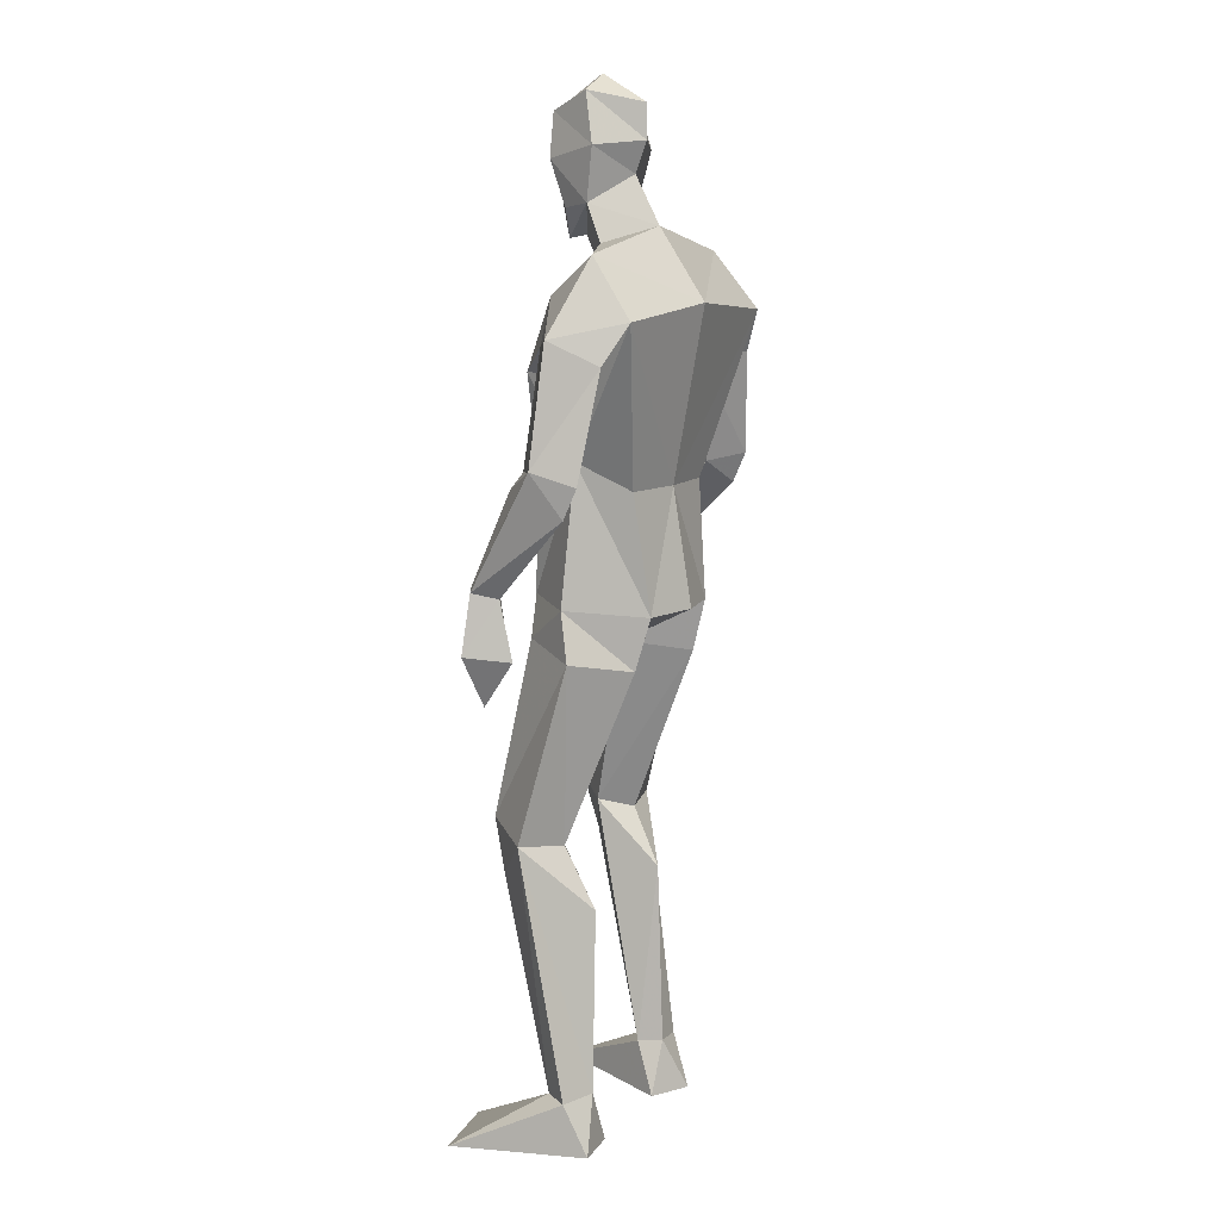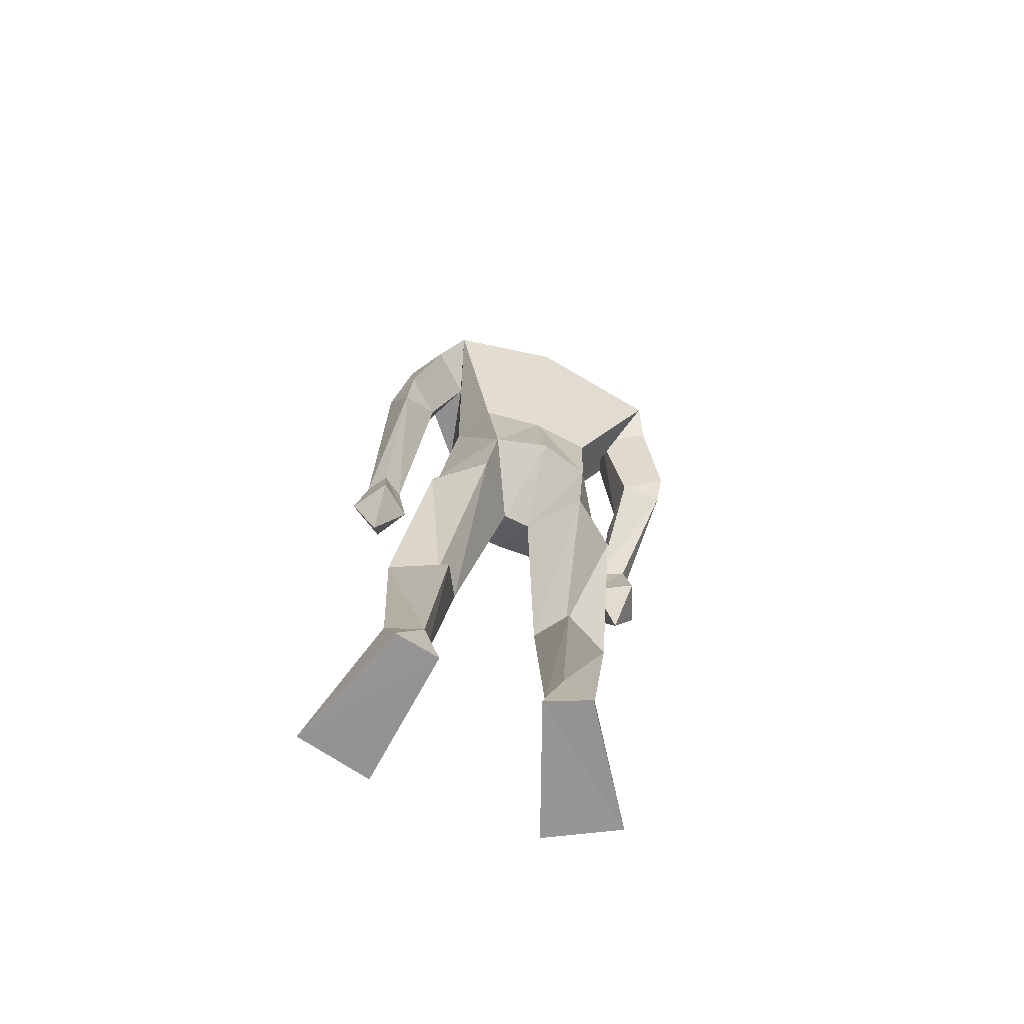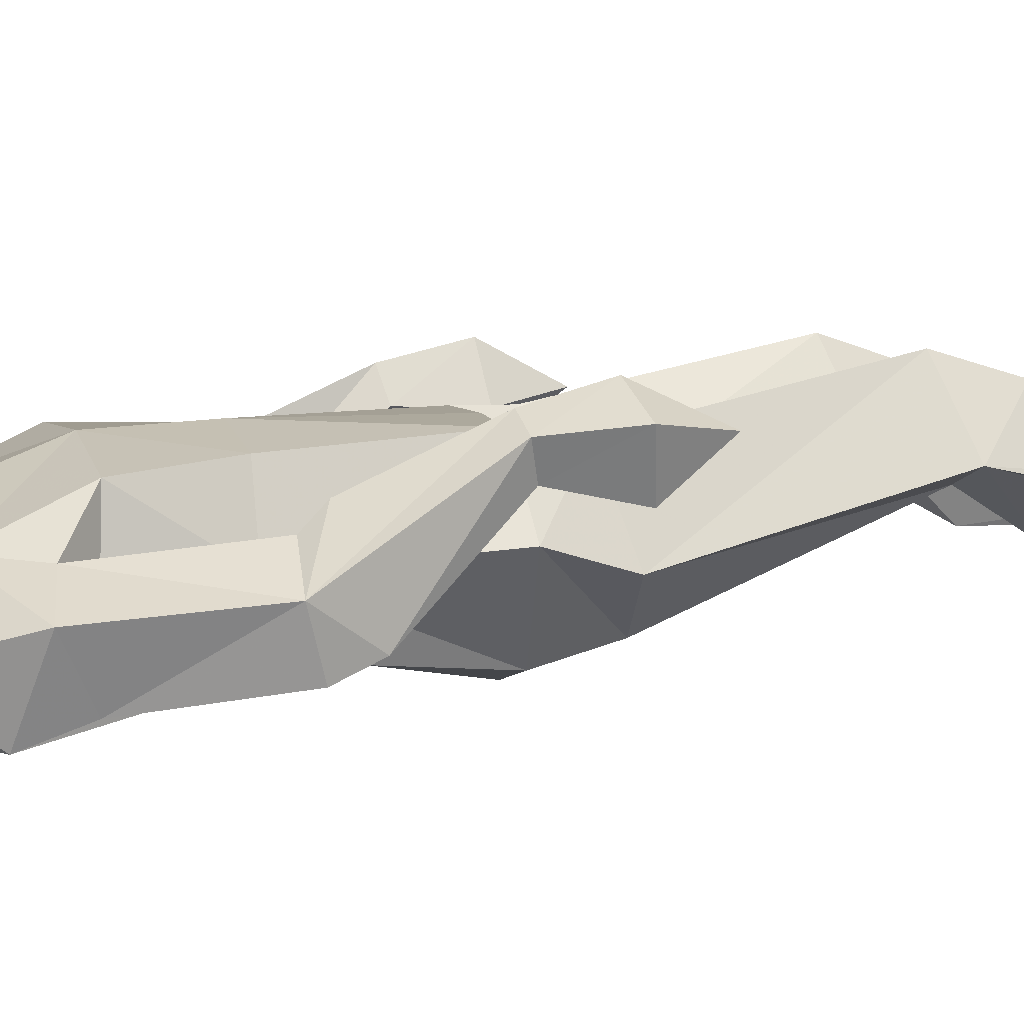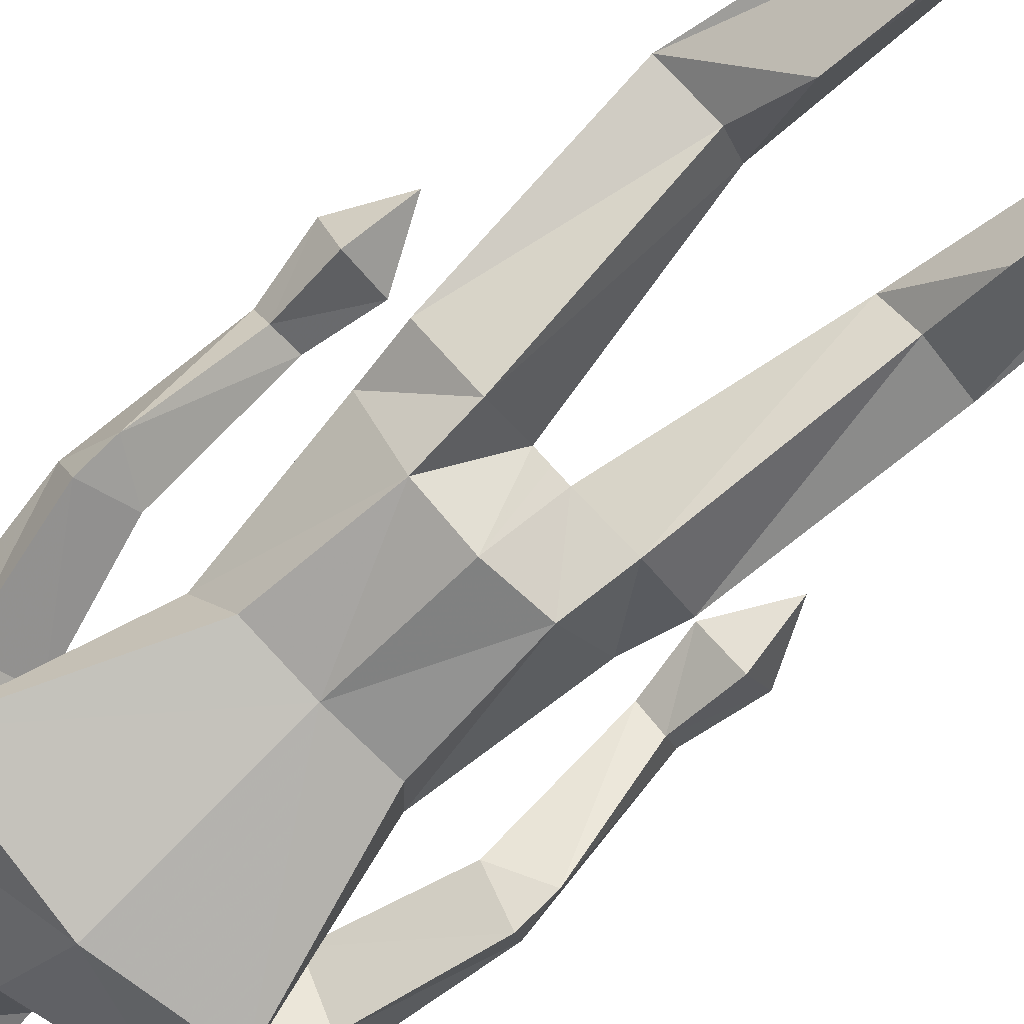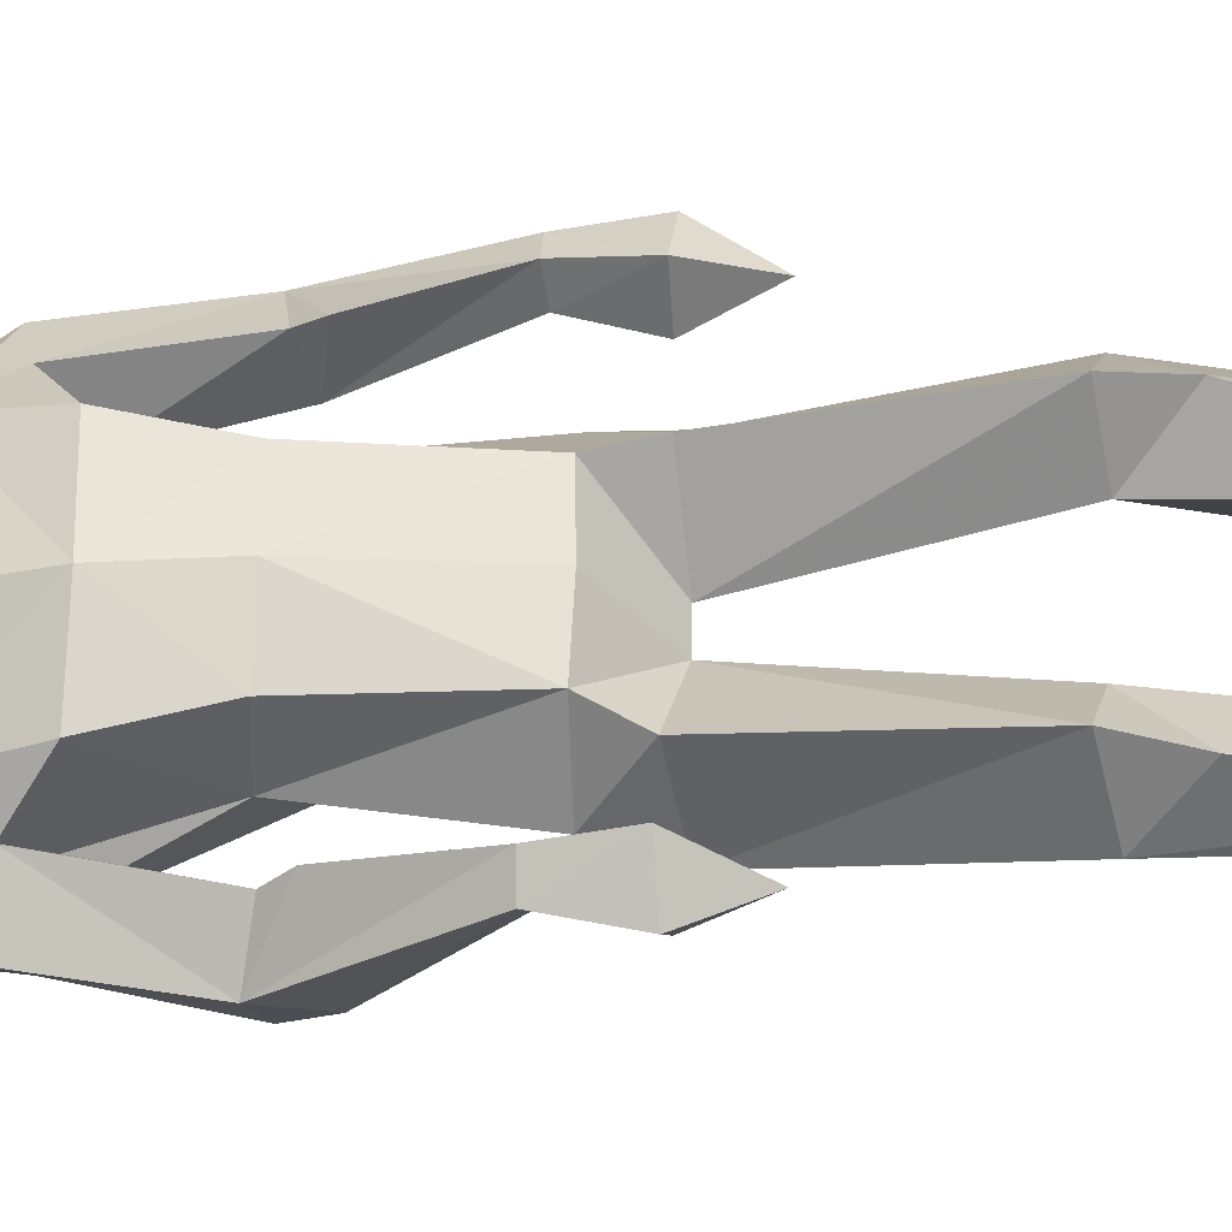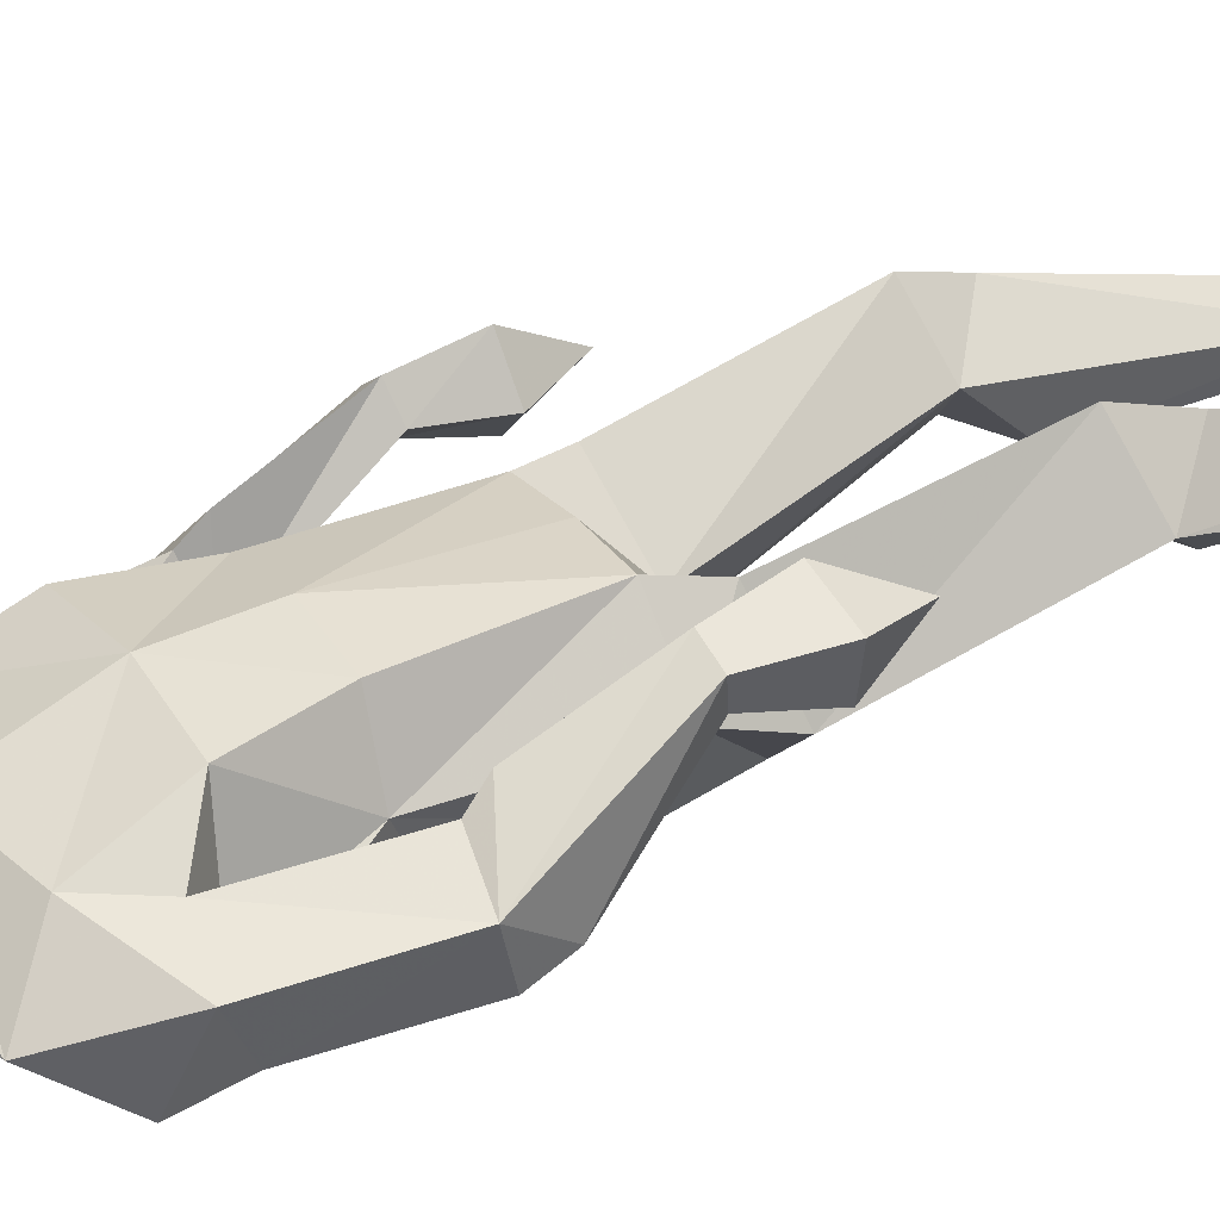
<metadata>
{"format":"obj","ext":"obj","renderer":"f3d","projection":"perspective","resolution":1024,"background":"white","views":[{"elev":12.6,"azim":126.5,"up":"+Y"},{"elev":-66.5,"azim":162.9,"up":"+Y"},{"elev":12.9,"azim":-104.4,"up":"+Z"},{"elev":-73.6,"azim":-44.6,"up":"+Z"},{"elev":67.5,"azim":-87.0,"up":"+Z"},{"elev":33.9,"azim":-117.8,"up":"+Z"}]}
</metadata>
<code>
v -0.2332 -0.001151 0.2382
v -0.2485 0.6137 0.06699
v -0.2734 0.6555 0.2262
v -0.2723 1.033 0.1487
v -0.2349 1.824 0.02198
v -0.1506 1.768 0.0828
v -0.1744 1.977 0.2143
v -0.223 1.888 0.1279
v -0.2406 2.078 0.1694
v -0.2548 2.115 0.06905
v -0.1826 2.095 0.2062
v -0.1621 2.029 -0.02192
v -0.2371 1.898 0.05588
v -0.246 1.982 0.1621
v -0.2576 2.008 0.03551
v -0.1566 1.841 0.1234
v -0.1523 1.864 -0.06024
v -0.1933 0.119 -0.04936
v -0.1463 0.005869 -0.05439
v -0.3861 -0.001152 0.1703
v -0.2641 0.1076 -0.02947
v -0.2388 0.002977 -0.08602
v -0.2277 0.4986 -0.0108
v -0.1927 0.6336 0.125
v -0.3534 0.6162 0.1101
v -0.2487 1.098 -0.1125
v -0.3495 0.9957 0.01199
v -0.2473 0.9844 -0.08389
v -0.2345 1.116 0.1547
v -0.3328 1.105 0.04553
v -0.2789 0.5382 0.1875
v -0.17 0.1126 -0.000549
v -0.2335 0.1072 0.02877
v -0.1408 1.101 -0.1514
v -0.1504 1.008 0.02801
v -0.4904 1.304 -0.01984
v -0.3847 1.14 0.1573
v -0.4031 1.151 0.2106
v -0.4031 1.345 0.1266
v -0.4955 1.369 -0.04738
v -0.5079 1.393 0.04719
v -0.3762 1.622 0.06828
v -0.416 1.383 0.0935
v -0.4765 1.022 0.2017
v -0.4195 0.9124 0.1774
v -0.4378 1.135 0.1353
v -0.3614 1.025 0.1498
v -0.4445 1.011 0.1061
v -0.4558 1.147 0.1905
v -0.387 1.034 0.2363
v -0.4085 1.357 -0.004894
v -0.4519 1.592 -0.07647
v -0.3216 1.722 0.07189
v -0.4775 1.64 0.02812
v -0.3482 1.577 -0.03176
v -0.3044 1.399 0.02679
v -0.4343 1.683 -0.1123
v -0.1385 1.35 -0.1072
v -0.2986 1.564 0.1377
v -0.2529 1.398 0.1448
v -0.2669 1.347 -0.08273
v -0.3997 1.802 -0.02432
v 0.2836 -0.000854 0.1553
v 0.1245 -0.000832 0.2072
v 0.007581 0.6286 0.08096
v 0.06215 0.6183 0.01852
v 0.09009 0.6581 0.1791
v 0.1049 1.012 -0.02123
v -0.007666 1.353 -0.1019
v -0.02531 1.1 -0.1335
v -0.06977 1.83 0.02431
v -0.1183 2.086 0.1777
v -0.1801 2.159 0.1007
v -0.1679 2.103 -0.01664
v -0.09608 2.127 0.07989
v -0.1587 1.963 0.003598
v -0.07294 2.021 0.04778
v -0.09778 1.993 0.1721
v -0.1005 1.896 0.1354
v -0.16 1.832 0.1705
v -0.07813 1.908 0.06463
v 0.06819 0.001028 -0.08811
v 0.1772 0.1108 -0.0626
v 0.08239 0.1079 -0.03103
v 0.1626 0.00226 -0.1142
v 0.168 0.6349 0.05712
v 0.08298 1.115 0.009769
v -0.005932 0.9888 -0.1084
v 0.005254 1.123 0.1323
v 0.03518 1.035 0.1229
v 0.1462 0.1089 -0.002557
v 0.1118 0.5491 0.1372
v 0.05606 0.4918 -0.0556
v 0.1007 0.1133 -0.08091
v -0.08966 1.01 0.01845
v -0.1127 1.115 0.1465
v -0.1201 1.009 0.02342
v 0.2052 1.325 -0.09136
v 0.1612 1.362 0.07356
v 0.1923 1.663 -0.03867
v 0.05832 1.59 -0.05406
v 0.1377 1.613 -0.1314
v 0.1175 1.641 0.02973
v 0.1621 1.402 0.03873
v 0.1898 1.047 0.1742
v 0.2089 0.9286 0.1052
v 0.1407 1.039 0.0985
v 0.266 1.04 0.115
v 0.2082 1.03 0.03245
v 0.2379 1.165 0.1139
v 0.2054 1.153 0.06603
v 0.1931 1.165 0.1482
v 0.1606 1.155 0.1022
v 0.1281 1.374 -0.0533
v 0.1983 1.39 -0.1191
v 0.2358 1.417 -0.03229
v 0.0319 1.577 0.1311
v 0.04867 1.732 0.05774
v 0.08375 1.695 -0.1611
v 0.08203 1.819 -0.06892
v 0.007033 1.406 0.1275
v 0.04229 1.41 0.004095
v -0.137 1.566 0.1553
v -0.1215 1.402 0.1567
v -0.1477 1.718 -0.1735
f 20 1 33
f 27 28 2
f 27 2 25
f 28 35 24
f 28 24 2
f 35 4 3
f 35 3 24
f 4 27 3
f 3 27 25
f 61 58 26
f 26 58 34
f 5 62 6
f 6 62 53
f 7 14 8
f 7 8 80
f 11 9 14
f 11 14 7
f 73 10 11
f 11 10 9
f 74 10 73
f 10 74 12
f 10 12 15
f 15 12 76
f 15 76 13
f 14 15 13
f 14 13 8
f 9 10 15
f 9 15 14
f 8 13 80
f 80 13 16
f 5 17 62
f 13 76 17
f 13 17 5
f 16 13 5
f 16 5 6
f 32 19 18
f 21 20 33
f 32 1 19
f 22 20 21
f 18 19 22
f 33 1 32
f 18 22 21
f 22 19 20
f 20 19 1
f 2 23 25
f 24 23 2
f 25 31 3
f 3 31 24
f 30 26 28
f 30 28 27
f 35 28 26
f 29 30 4
f 4 30 27
f 29 4 35
f 24 31 32
f 32 31 33
f 31 25 33
f 33 25 21
f 23 24 32
f 23 32 18
f 25 23 18
f 25 18 21
f 26 34 35
f 35 34 97
f 96 29 35
f 96 35 97
f 36 51 37
f 36 37 46
f 41 36 49
f 49 36 46
f 39 41 38
f 38 41 49
f 51 39 38
f 51 38 37
f 54 52 41
f 41 52 40
f 52 55 40
f 40 55 51
f 42 54 41
f 42 41 43
f 55 42 43
f 55 43 51
f 44 45 50
f 50 45 47
f 48 45 44
f 47 45 48
f 49 46 44
f 44 46 48
f 46 37 47
f 46 47 48
f 38 49 50
f 50 49 44
f 37 38 50
f 37 50 47
f 43 39 51
f 41 39 43
f 51 36 40
f 40 36 41
f 55 59 42
f 42 59 53
f 55 52 57
f 62 57 54
f 54 57 52
f 53 62 54
f 53 54 42
f 60 56 29
f 29 56 30
f 55 57 56
f 56 57 61
f 59 55 56
f 59 56 60
f 57 125 58
f 57 58 61
f 123 59 60
f 123 60 124
f 124 60 29
f 124 29 96
f 6 53 123
f 123 53 59
f 56 61 26
f 56 26 30
f 62 17 125
f 62 125 57
f 63 91 64
f 88 68 66
f 66 68 86
f 95 88 65
f 65 88 66
f 90 95 67
f 67 95 65
f 68 90 67
f 68 67 86
f 58 69 70
f 58 70 34
f 120 71 6
f 120 6 118
f 78 7 79
f 79 7 80
f 72 11 78
f 78 11 7
f 75 73 11
f 75 11 72
f 74 73 75
f 74 75 12
f 12 75 77
f 12 77 76
f 76 77 81
f 77 78 81
f 81 78 79
f 75 72 77
f 77 72 78
f 81 79 80
f 81 80 16
f 71 120 17
f 76 81 17
f 17 81 71
f 81 16 71
f 71 16 6
f 84 94 82
f 83 91 63
f 84 82 64
f 85 83 63
f 94 85 82
f 91 84 64
f 94 83 85
f 82 85 63
f 82 63 64
f 66 86 93
f 65 66 93
f 86 67 92
f 67 65 92
f 70 87 88
f 88 87 68
f 95 70 88
f 87 89 90
f 87 90 68
f 89 95 90
f 92 65 84
f 92 84 91
f 86 92 91
f 86 91 83
f 65 93 84
f 84 93 94
f 93 86 94
f 94 86 83
f 34 70 95
f 34 95 97
f 89 96 97
f 89 97 95
f 114 98 113
f 113 98 111
f 98 116 110
f 98 110 111
f 116 99 112
f 116 112 110
f 99 114 112
f 112 114 113
f 102 100 116
f 102 116 115
f 101 102 115
f 101 115 114
f 100 103 116
f 116 103 104
f 103 101 104
f 104 101 114
f 108 105 106
f 105 107 106
f 109 108 106
f 107 109 106
f 111 110 108
f 111 108 109
f 113 111 107
f 107 111 109
f 110 112 105
f 110 105 108
f 112 113 105
f 105 113 107
f 104 114 99
f 116 104 99
f 114 115 98
f 115 116 98
f 101 103 117
f 103 118 117
f 101 119 102
f 119 120 100
f 119 100 102
f 120 118 100
f 100 118 103
f 122 121 89
f 122 89 87
f 119 101 122
f 119 122 69
f 101 117 122
f 122 117 121
f 125 119 58
f 58 119 69
f 117 123 121
f 121 123 124
f 121 124 89
f 89 124 96
f 118 6 123
f 118 123 117
f 69 122 70
f 70 122 87
f 17 120 125
f 125 120 119

</code>
